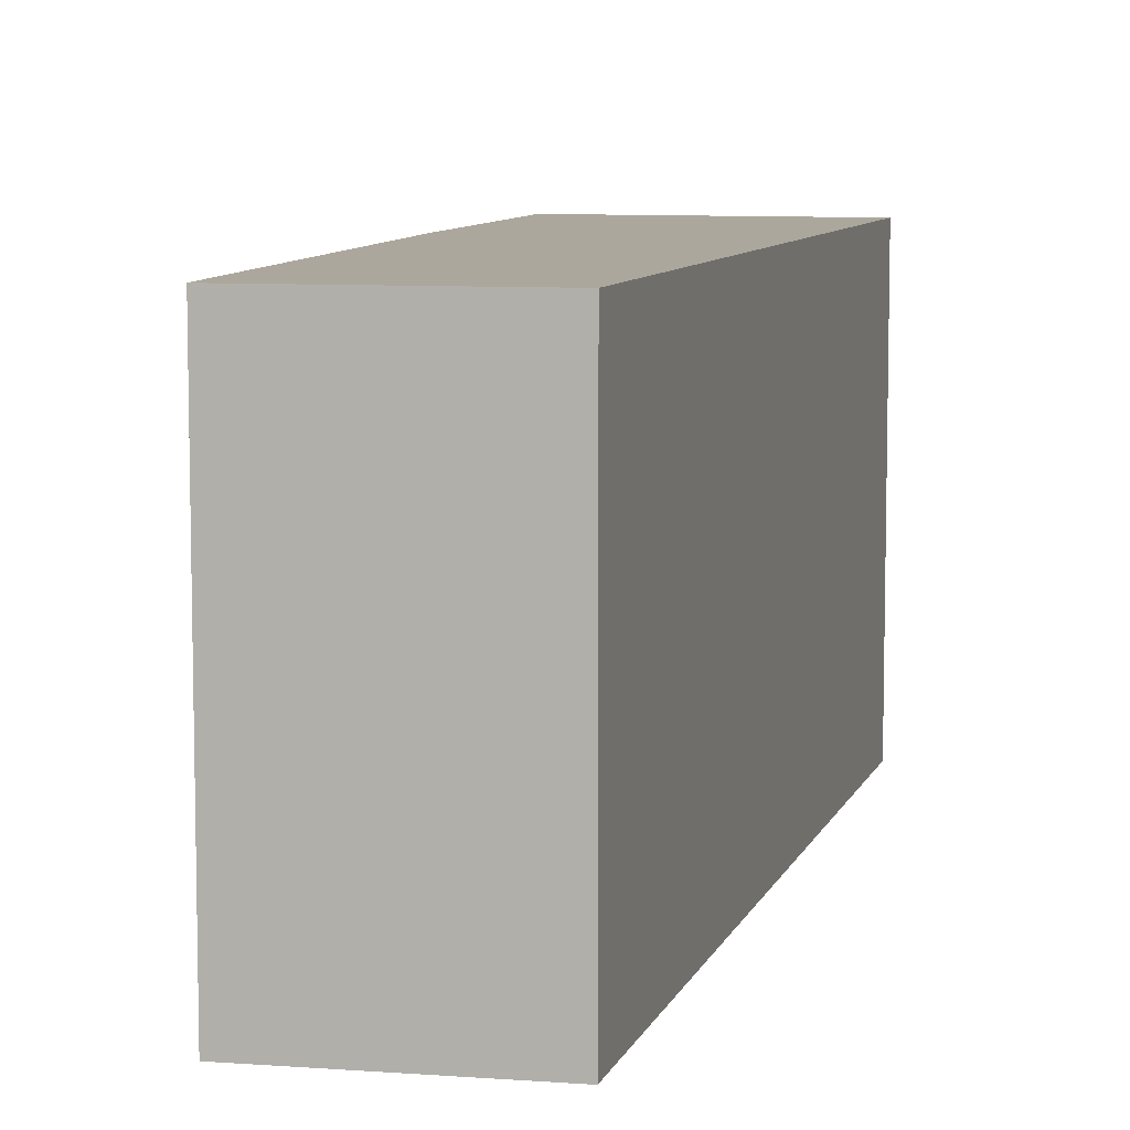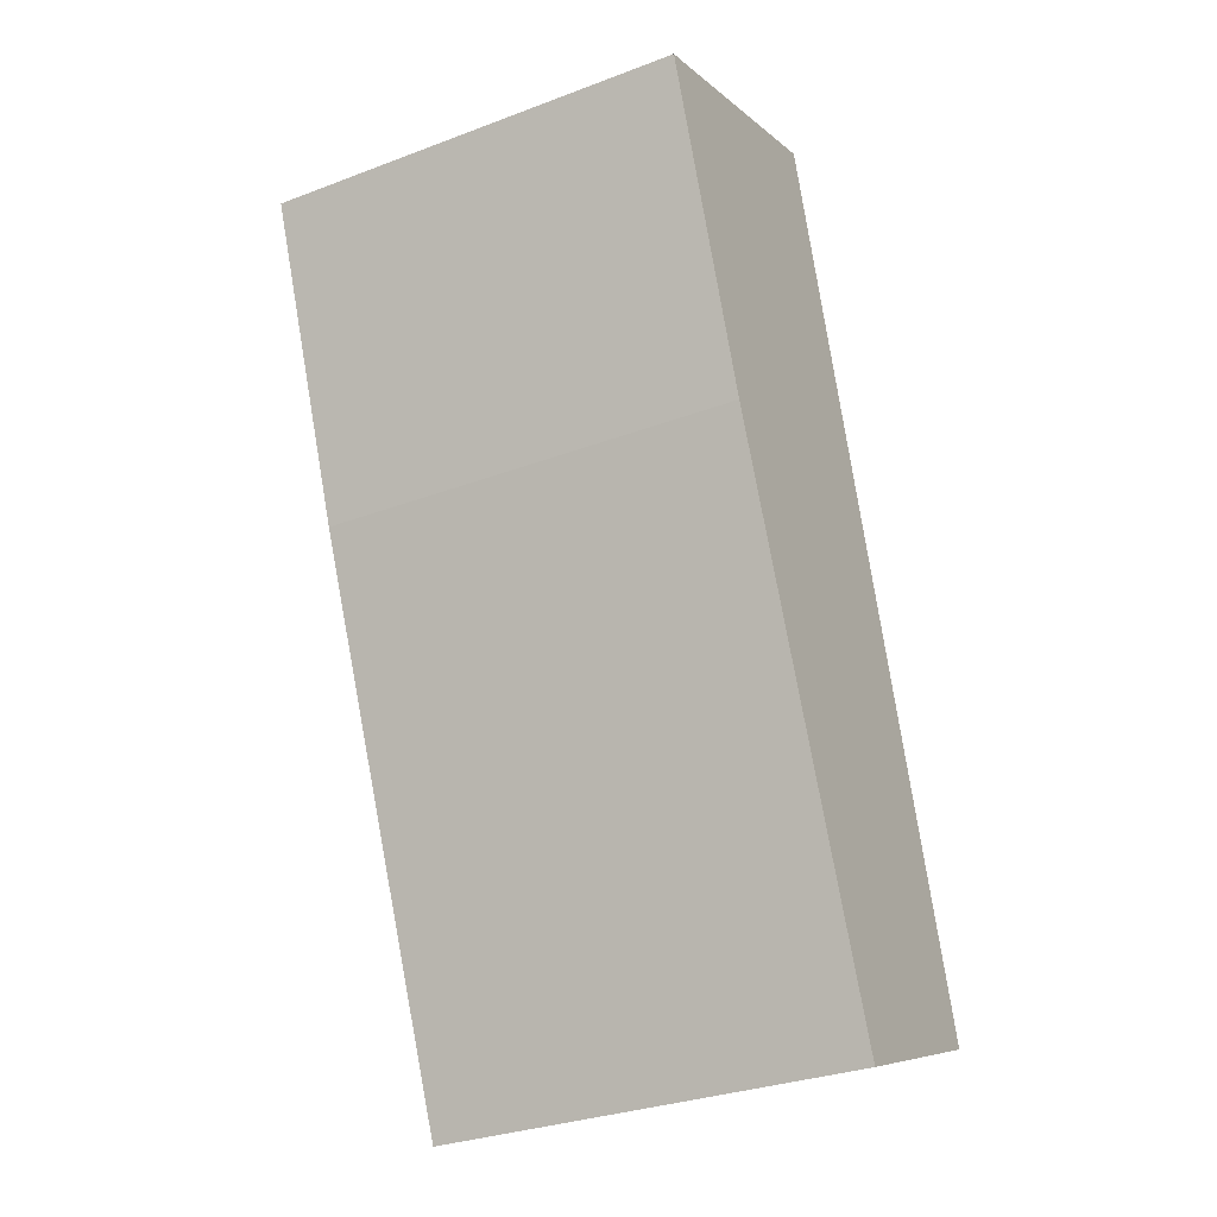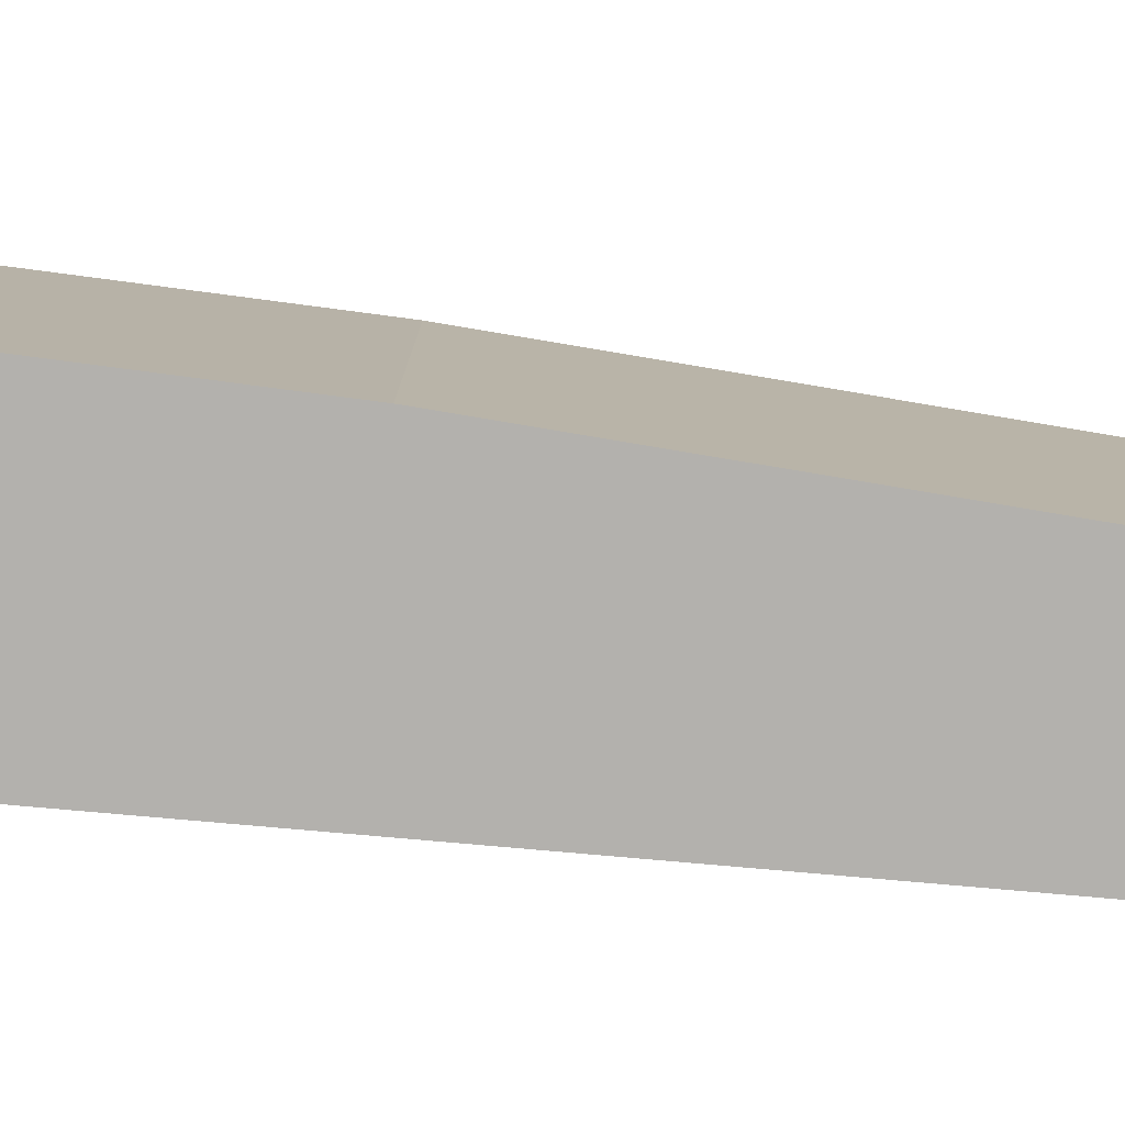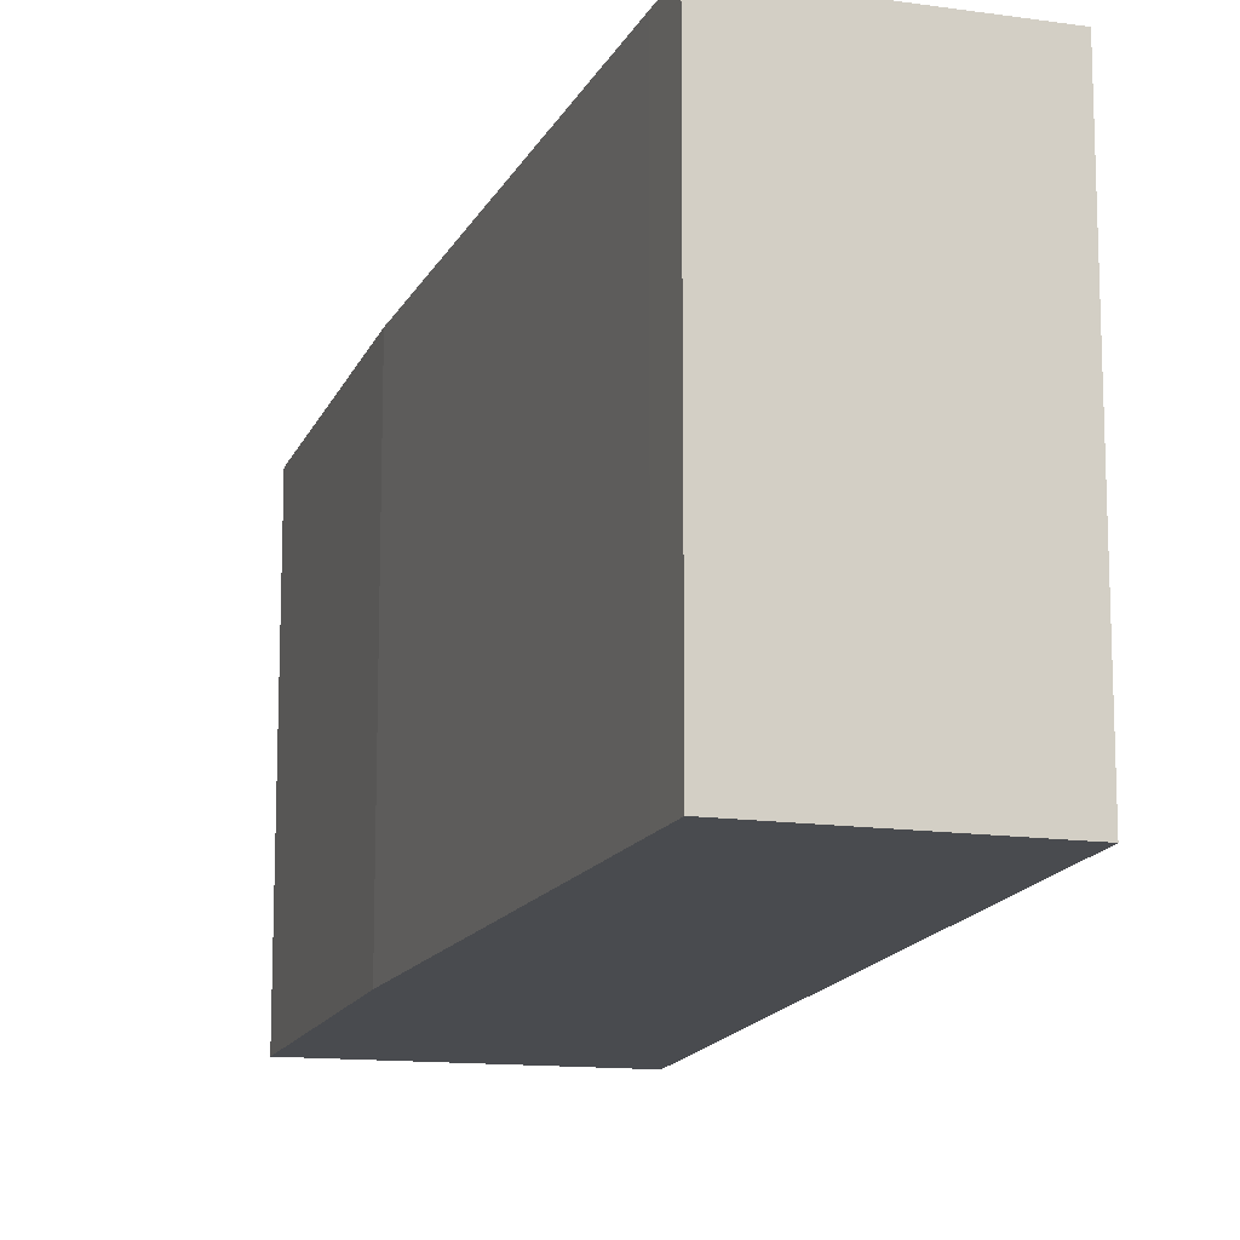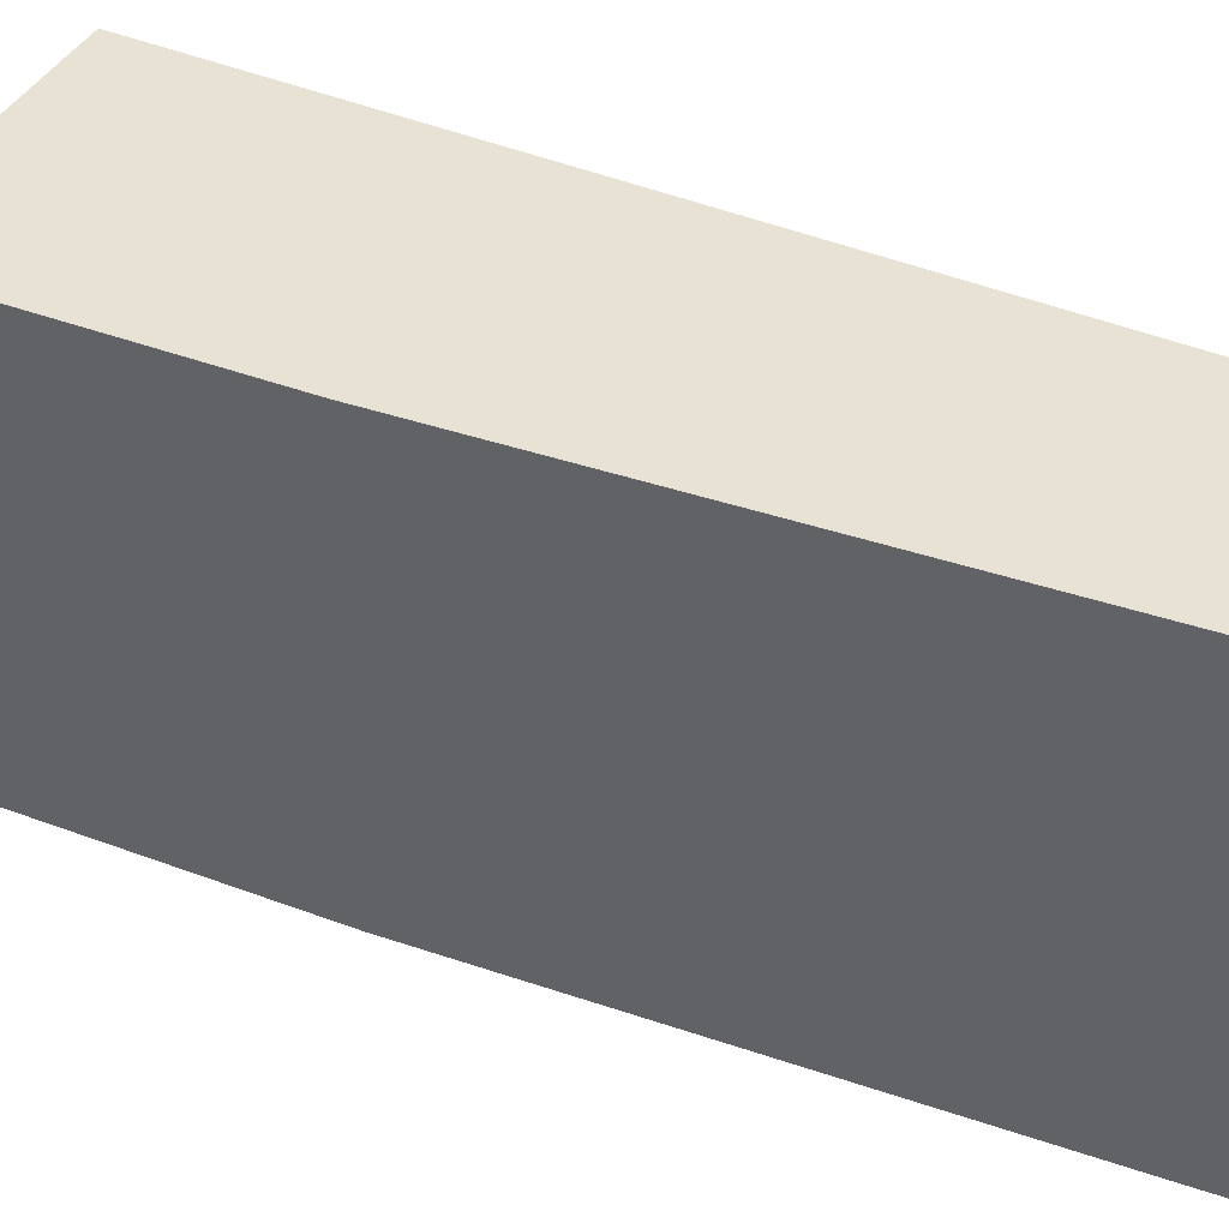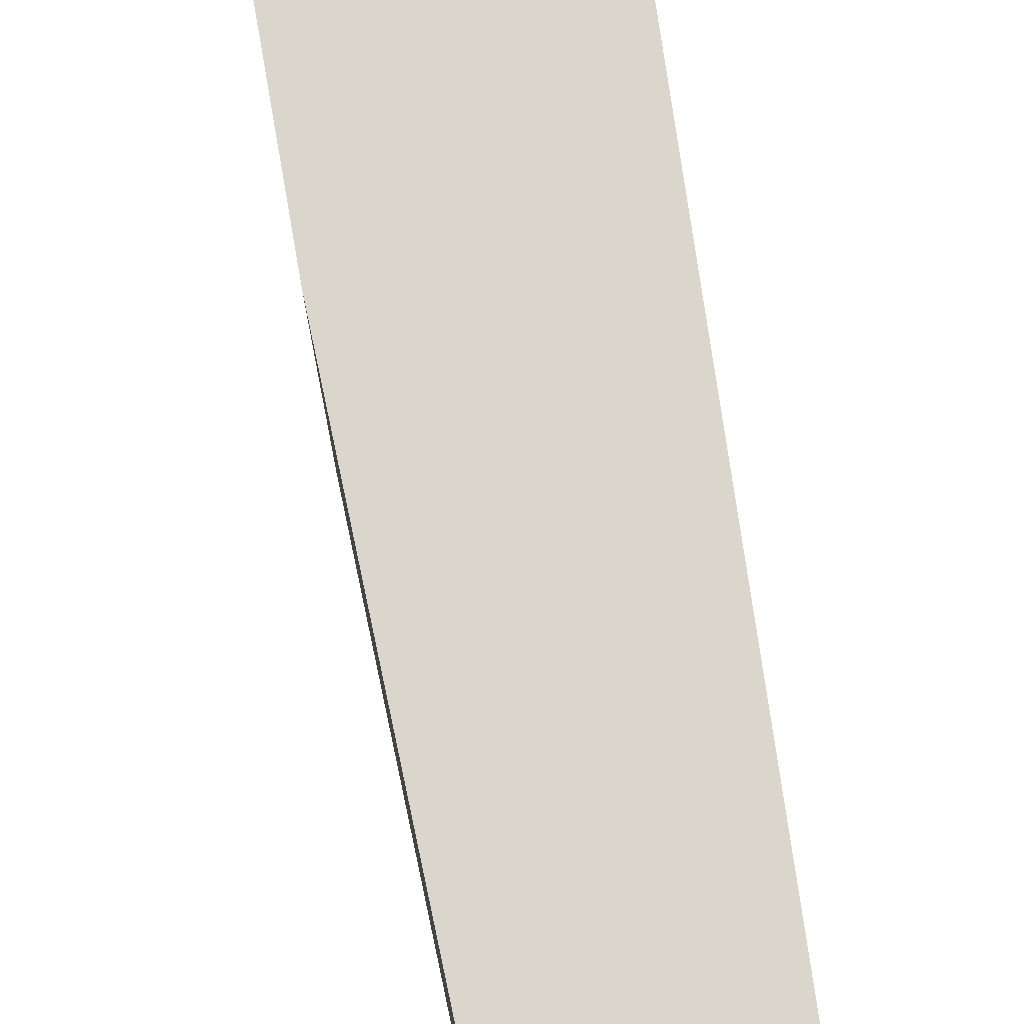
<metadata>
{"format":"obj","ext":"obj","renderer":"f3d","projection":"perspective","resolution":1024,"background":"white","views":[{"elev":8.3,"azim":-146.7,"up":"+Y"},{"elev":-31.0,"azim":118.4,"up":"+Z"},{"elev":-79.2,"azim":103.1,"up":"+Y"},{"elev":-14.2,"azim":-175.7,"up":"+Y"},{"elev":40.9,"azim":135.4,"up":"+Y"},{"elev":73.7,"azim":-169.5,"up":"+Y"}]}
</metadata>
<code>
v  0 2.336 1.43e-16
v  1.235 2.336 -0.206
v  1.13 2.336 -0.456
v  2.346 2.336 2.459
v  1.519 2.336 4.638
v  2.976 2.336 4.14
v  1.13 2.792e-17 -0.456
v  0 0 0
v  1.519 -2.84e-16 4.638
v  2.976 -2.535e-16 4.14
v  1.235 1.261e-17 -0.206
v  2.346 -1.506e-16 2.459
g defaultobject
f 1 2 3
f 2 1 4
f 4 1 5
f 4 5 6
f 7 1 3
f 1 7 8
f 8 5 1
f 5 8 9
f 9 6 5
f 6 9 10
f 11 2 4
f 2 11 3
f 3 11 7
f 10 4 6
f 4 10 12
f 11 4 12
f 7 9 8
f 9 7 10
f 10 7 11
f 10 11 12

</code>
